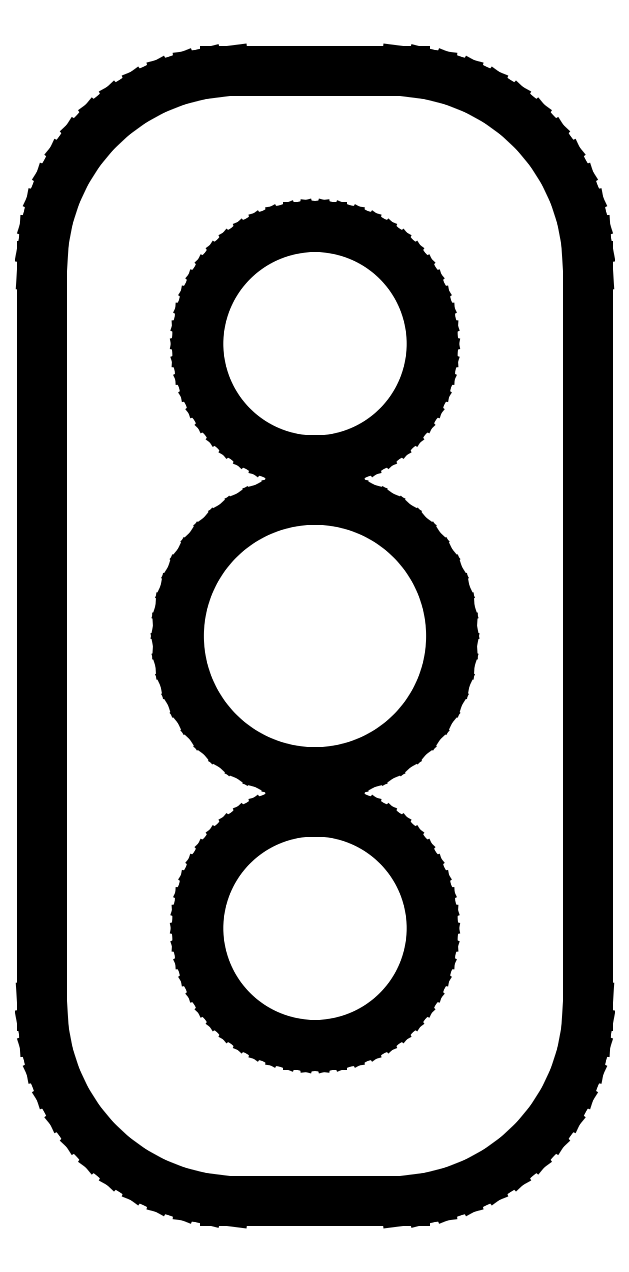
<metadata>
{"format":"dxf","ext":"dxf","renderer":"ezdxf+matplotlib","layout":"modelspace","background":"white","min_lineweight":24,"dpi":150}
</metadata>
<code>
0
SECTION
2
ENTITIES
0
LINE
8
0
10
2.937
20
24.59
11
3.545
21
24.74
0
LINE
8
0
10
3.545
20
24.74
11
4.129
21
24.98
0
LINE
8
0
10
4.129
20
24.98
11
4.679
21
25.28
0
LINE
8
0
10
4.679
20
25.28
11
5.187
21
25.65
0
LINE
8
0
10
5.187
20
25.65
11
5.645
21
26.08
0
LINE
8
0
10
5.645
20
26.08
11
6.045
21
26.56
0
LINE
8
0
10
6.045
20
26.56
11
6.382
21
27.09
0
LINE
8
0
10
6.382
20
27.09
11
6.649
21
27.66
0
LINE
8
0
10
6.649
20
27.66
11
6.843
21
28.26
0
LINE
8
0
10
6.843
20
28.26
11
6.961
21
28.87
0
LINE
8
0
10
6.961
20
28.87
11
7
21
29.5
0
LINE
8
0
10
7
20
29.5
11
7
21
48.5
0
LINE
8
0
10
7
20
48.5
11
6.961
21
49.13
0
LINE
8
0
10
6.961
20
49.13
11
6.843
21
49.74
0
LINE
8
0
10
6.843
20
49.74
11
6.649
21
50.34
0
LINE
8
0
10
6.649
20
50.34
11
6.382
21
50.91
0
LINE
8
0
10
6.382
20
50.91
11
6.045
21
51.44
0
LINE
8
0
10
6.045
20
51.44
11
5.645
21
51.92
0
LINE
8
0
10
5.645
20
51.92
11
5.187
21
52.35
0
LINE
8
0
10
5.187
20
52.35
11
4.679
21
52.72
0
LINE
8
0
10
4.679
20
52.72
11
4.129
21
53.02
0
LINE
8
0
10
4.129
20
53.02
11
3.545
21
53.26
0
LINE
8
0
10
3.545
20
53.26
11
2.937
21
53.41
0
LINE
8
0
10
2.937
20
53.41
11
2.314
21
53.49
0
LINE
8
0
10
2.314
20
53.49
11
-2.314
21
53.49
0
LINE
8
0
10
-2.314
20
53.49
11
-2.937
21
53.41
0
LINE
8
0
10
-2.937
20
53.41
11
-3.545
21
53.26
0
LINE
8
0
10
-3.545
20
53.26
11
-4.129
21
53.02
0
LINE
8
0
10
-4.129
20
53.02
11
-4.679
21
52.72
0
LINE
8
0
10
-4.679
20
52.72
11
-5.187
21
52.35
0
LINE
8
0
10
-5.187
20
52.35
11
-5.645
21
51.92
0
LINE
8
0
10
-5.645
20
51.92
11
-6.045
21
51.44
0
LINE
8
0
10
-6.045
20
51.44
11
-6.382
21
50.91
0
LINE
8
0
10
-6.382
20
50.91
11
-6.649
21
50.34
0
LINE
8
0
10
-6.649
20
50.34
11
-6.843
21
49.74
0
LINE
8
0
10
-6.843
20
49.74
11
-6.961
21
49.13
0
LINE
8
0
10
-6.961
20
49.13
11
-7
21
48.5
0
LINE
8
0
10
-7
20
48.5
11
-7
21
29.5
0
LINE
8
0
10
-7
20
29.5
11
-6.961
21
28.87
0
LINE
8
0
10
-6.961
20
28.87
11
-6.843
21
28.26
0
LINE
8
0
10
-6.843
20
28.26
11
-6.649
21
27.66
0
LINE
8
0
10
-6.649
20
27.66
11
-6.382
21
27.09
0
LINE
8
0
10
-6.382
20
27.09
11
-6.045
21
26.56
0
LINE
8
0
10
-6.045
20
26.56
11
-5.645
21
26.08
0
LINE
8
0
10
-5.645
20
26.08
11
-5.187
21
25.65
0
LINE
8
0
10
-5.187
20
25.65
11
-4.679
21
25.28
0
LINE
8
0
10
-4.679
20
25.28
11
-4.129
21
24.98
0
LINE
8
0
10
-4.129
20
24.98
11
-3.545
21
24.74
0
LINE
8
0
10
-3.545
20
24.74
11
-2.937
21
24.59
0
LINE
8
0
10
-2.937
20
24.59
11
-2.314
21
24.51
0
LINE
8
0
10
-2.314
20
24.51
11
2.314
21
24.51
0
LINE
8
0
10
2.314
20
24.51
11
2.937
21
24.59
0
LINE
8
0
10
-0.1884
20
43.51
11
-0.5621
21
43.55
0
LINE
8
0
10
-0.5621
20
43.55
11
-0.927
21
43.65
0
LINE
8
0
10
-0.927
20
43.65
11
-1.277
21
43.79
0
LINE
8
0
10
-1.277
20
43.79
11
-1.607
21
43.97
0
LINE
8
0
10
-1.607
20
43.97
11
-1.912
21
44.19
0
LINE
8
0
10
-1.912
20
44.19
11
-2.187
21
44.45
0
LINE
8
0
10
-2.187
20
44.45
11
-2.427
21
44.74
0
LINE
8
0
10
-2.427
20
44.74
11
-2.629
21
45.05
0
LINE
8
0
10
-2.629
20
45.05
11
-2.789
21
45.4
0
LINE
8
0
10
-2.789
20
45.4
11
-2.906
21
45.75
0
LINE
8
0
10
-2.906
20
45.75
11
-2.976
21
46.12
0
LINE
8
0
10
-2.976
20
46.12
11
-3
21
46.5
0
LINE
8
0
10
-3
20
46.5
11
-2.976
21
46.88
0
LINE
8
0
10
-2.976
20
46.88
11
-2.906
21
47.25
0
LINE
8
0
10
-2.906
20
47.25
11
-2.789
21
47.6
0
LINE
8
0
10
-2.789
20
47.6
11
-2.629
21
47.95
0
LINE
8
0
10
-2.629
20
47.95
11
-2.427
21
48.26
0
LINE
8
0
10
-2.427
20
48.26
11
-2.187
21
48.55
0
LINE
8
0
10
-2.187
20
48.55
11
-1.912
21
48.81
0
LINE
8
0
10
-1.912
20
48.81
11
-1.607
21
49.03
0
LINE
8
0
10
-1.607
20
49.03
11
-1.277
21
49.21
0
LINE
8
0
10
-1.277
20
49.21
11
-0.927
21
49.35
0
LINE
8
0
10
-0.927
20
49.35
11
-0.5621
21
49.45
0
LINE
8
0
10
-0.5621
20
49.45
11
-0.1884
21
49.49
0
LINE
8
0
10
-0.1884
20
49.49
11
0.1884
21
49.49
0
LINE
8
0
10
0.1884
20
49.49
11
0.5621
21
49.45
0
LINE
8
0
10
0.5621
20
49.45
11
0.927
21
49.35
0
LINE
8
0
10
0.927
20
49.35
11
1.277
21
49.21
0
LINE
8
0
10
1.277
20
49.21
11
1.607
21
49.03
0
LINE
8
0
10
1.607
20
49.03
11
1.912
21
48.81
0
LINE
8
0
10
1.912
20
48.81
11
2.187
21
48.55
0
LINE
8
0
10
2.187
20
48.55
11
2.427
21
48.26
0
LINE
8
0
10
2.427
20
48.26
11
2.629
21
47.95
0
LINE
8
0
10
2.629
20
47.95
11
2.789
21
47.6
0
LINE
8
0
10
2.789
20
47.6
11
2.906
21
47.25
0
LINE
8
0
10
2.906
20
47.25
11
2.976
21
46.88
0
LINE
8
0
10
2.976
20
46.88
11
3
21
46.5
0
LINE
8
0
10
3
20
46.5
11
2.976
21
46.12
0
LINE
8
0
10
2.976
20
46.12
11
2.906
21
45.75
0
LINE
8
0
10
2.906
20
45.75
11
2.789
21
45.4
0
LINE
8
0
10
2.789
20
45.4
11
2.629
21
45.05
0
LINE
8
0
10
2.629
20
45.05
11
2.427
21
44.74
0
LINE
8
0
10
2.427
20
44.74
11
2.187
21
44.45
0
LINE
8
0
10
2.187
20
44.45
11
1.912
21
44.19
0
LINE
8
0
10
1.912
20
44.19
11
1.607
21
43.97
0
LINE
8
0
10
1.607
20
43.97
11
1.277
21
43.79
0
LINE
8
0
10
1.277
20
43.79
11
0.927
21
43.65
0
LINE
8
0
10
0.927
20
43.65
11
0.5621
21
43.55
0
LINE
8
0
10
0.5621
20
43.55
11
0.1884
21
43.51
0
LINE
8
0
10
0.1884
20
43.51
11
-0.1884
21
43.51
0
LINE
8
0
10
-0.2198
20
35.51
11
-0.6558
21
35.56
0
LINE
8
0
10
-0.6558
20
35.56
11
-1.082
21
35.67
0
LINE
8
0
10
-1.082
20
35.67
11
-1.49
21
35.83
0
LINE
8
0
10
-1.49
20
35.83
11
-1.875
21
36.04
0
LINE
8
0
10
-1.875
20
36.04
11
-2.231
21
36.3
0
LINE
8
0
10
-2.231
20
36.3
11
-2.551
21
36.6
0
LINE
8
0
10
-2.551
20
36.6
11
-2.832
21
36.94
0
LINE
8
0
10
-2.832
20
36.94
11
-3.067
21
37.31
0
LINE
8
0
10
-3.067
20
37.31
11
-3.254
21
37.71
0
LINE
8
0
10
-3.254
20
37.71
11
-3.39
21
38.13
0
LINE
8
0
10
-3.39
20
38.13
11
-3.472
21
38.56
0
LINE
8
0
10
-3.472
20
38.56
11
-3.5
21
39
0
LINE
8
0
10
-3.5
20
39
11
-3.472
21
39.44
0
LINE
8
0
10
-3.472
20
39.44
11
-3.39
21
39.87
0
LINE
8
0
10
-3.39
20
39.87
11
-3.254
21
40.29
0
LINE
8
0
10
-3.254
20
40.29
11
-3.067
21
40.69
0
LINE
8
0
10
-3.067
20
40.69
11
-2.832
21
41.06
0
LINE
8
0
10
-2.832
20
41.06
11
-2.551
21
41.4
0
LINE
8
0
10
-2.551
20
41.4
11
-2.231
21
41.7
0
LINE
8
0
10
-2.231
20
41.7
11
-1.875
21
41.96
0
LINE
8
0
10
-1.875
20
41.96
11
-1.49
21
42.17
0
LINE
8
0
10
-1.49
20
42.17
11
-1.082
21
42.33
0
LINE
8
0
10
-1.082
20
42.33
11
-0.6558
21
42.44
0
LINE
8
0
10
-0.6558
20
42.44
11
-0.2198
21
42.49
0
LINE
8
0
10
-0.2198
20
42.49
11
0.2198
21
42.49
0
LINE
8
0
10
0.2198
20
42.49
11
0.6558
21
42.44
0
LINE
8
0
10
0.6558
20
42.44
11
1.082
21
42.33
0
LINE
8
0
10
1.082
20
42.33
11
1.49
21
42.17
0
LINE
8
0
10
1.49
20
42.17
11
1.875
21
41.96
0
LINE
8
0
10
1.875
20
41.96
11
2.231
21
41.7
0
LINE
8
0
10
2.231
20
41.7
11
2.551
21
41.4
0
LINE
8
0
10
2.551
20
41.4
11
2.832
21
41.06
0
LINE
8
0
10
2.832
20
41.06
11
3.067
21
40.69
0
LINE
8
0
10
3.067
20
40.69
11
3.254
21
40.29
0
LINE
8
0
10
3.254
20
40.29
11
3.39
21
39.87
0
LINE
8
0
10
3.39
20
39.87
11
3.472
21
39.44
0
LINE
8
0
10
3.472
20
39.44
11
3.5
21
39
0
LINE
8
0
10
3.5
20
39
11
3.472
21
38.56
0
LINE
8
0
10
3.472
20
38.56
11
3.39
21
38.13
0
LINE
8
0
10
3.39
20
38.13
11
3.254
21
37.71
0
LINE
8
0
10
3.254
20
37.71
11
3.067
21
37.31
0
LINE
8
0
10
3.067
20
37.31
11
2.832
21
36.94
0
LINE
8
0
10
2.832
20
36.94
11
2.551
21
36.6
0
LINE
8
0
10
2.551
20
36.6
11
2.231
21
36.3
0
LINE
8
0
10
2.231
20
36.3
11
1.875
21
36.04
0
LINE
8
0
10
1.875
20
36.04
11
1.49
21
35.83
0
LINE
8
0
10
1.49
20
35.83
11
1.082
21
35.67
0
LINE
8
0
10
1.082
20
35.67
11
0.6558
21
35.56
0
LINE
8
0
10
0.6558
20
35.56
11
0.2198
21
35.51
0
LINE
8
0
10
0.2198
20
35.51
11
-0.2198
21
35.51
0
LINE
8
0
10
-0.1884
20
28.51
11
-0.5621
21
28.55
0
LINE
8
0
10
-0.5621
20
28.55
11
-0.927
21
28.65
0
LINE
8
0
10
-0.927
20
28.65
11
-1.277
21
28.79
0
LINE
8
0
10
-1.277
20
28.79
11
-1.607
21
28.97
0
LINE
8
0
10
-1.607
20
28.97
11
-1.912
21
29.19
0
LINE
8
0
10
-1.912
20
29.19
11
-2.187
21
29.45
0
LINE
8
0
10
-2.187
20
29.45
11
-2.427
21
29.74
0
LINE
8
0
10
-2.427
20
29.74
11
-2.629
21
30.05
0
LINE
8
0
10
-2.629
20
30.05
11
-2.789
21
30.4
0
LINE
8
0
10
-2.789
20
30.4
11
-2.906
21
30.75
0
LINE
8
0
10
-2.906
20
30.75
11
-2.976
21
31.12
0
LINE
8
0
10
-2.976
20
31.12
11
-3
21
31.5
0
LINE
8
0
10
-3
20
31.5
11
-2.976
21
31.88
0
LINE
8
0
10
-2.976
20
31.88
11
-2.906
21
32.25
0
LINE
8
0
10
-2.906
20
32.25
11
-2.789
21
32.6
0
LINE
8
0
10
-2.789
20
32.6
11
-2.629
21
32.95
0
LINE
8
0
10
-2.629
20
32.95
11
-2.427
21
33.26
0
LINE
8
0
10
-2.427
20
33.26
11
-2.187
21
33.55
0
LINE
8
0
10
-2.187
20
33.55
11
-1.912
21
33.81
0
LINE
8
0
10
-1.912
20
33.81
11
-1.607
21
34.03
0
LINE
8
0
10
-1.607
20
34.03
11
-1.277
21
34.21
0
LINE
8
0
10
-1.277
20
34.21
11
-0.927
21
34.35
0
LINE
8
0
10
-0.927
20
34.35
11
-0.5621
21
34.45
0
LINE
8
0
10
-0.5621
20
34.45
11
-0.1884
21
34.49
0
LINE
8
0
10
-0.1884
20
34.49
11
0.1884
21
34.49
0
LINE
8
0
10
0.1884
20
34.49
11
0.5621
21
34.45
0
LINE
8
0
10
0.5621
20
34.45
11
0.927
21
34.35
0
LINE
8
0
10
0.927
20
34.35
11
1.277
21
34.21
0
LINE
8
0
10
1.277
20
34.21
11
1.607
21
34.03
0
LINE
8
0
10
1.607
20
34.03
11
1.912
21
33.81
0
LINE
8
0
10
1.912
20
33.81
11
2.187
21
33.55
0
LINE
8
0
10
2.187
20
33.55
11
2.427
21
33.26
0
LINE
8
0
10
2.427
20
33.26
11
2.629
21
32.95
0
LINE
8
0
10
2.629
20
32.95
11
2.789
21
32.6
0
LINE
8
0
10
2.789
20
32.6
11
2.906
21
32.25
0
LINE
8
0
10
2.906
20
32.25
11
2.976
21
31.88
0
LINE
8
0
10
2.976
20
31.88
11
3
21
31.5
0
LINE
8
0
10
3
20
31.5
11
2.976
21
31.12
0
LINE
8
0
10
2.976
20
31.12
11
2.906
21
30.75
0
LINE
8
0
10
2.906
20
30.75
11
2.789
21
30.4
0
LINE
8
0
10
2.789
20
30.4
11
2.629
21
30.05
0
LINE
8
0
10
2.629
20
30.05
11
2.427
21
29.74
0
LINE
8
0
10
2.427
20
29.74
11
2.187
21
29.45
0
LINE
8
0
10
2.187
20
29.45
11
1.912
21
29.19
0
LINE
8
0
10
1.912
20
29.19
11
1.607
21
28.97
0
LINE
8
0
10
1.607
20
28.97
11
1.277
21
28.79
0
LINE
8
0
10
1.277
20
28.79
11
0.927
21
28.65
0
LINE
8
0
10
0.927
20
28.65
11
0.5621
21
28.55
0
LINE
8
0
10
0.5621
20
28.55
11
0.1884
21
28.51
0
LINE
8
0
10
0.1884
20
28.51
11
-0.1884
21
28.51
0
ENDSEC
0
EOF

</code>
